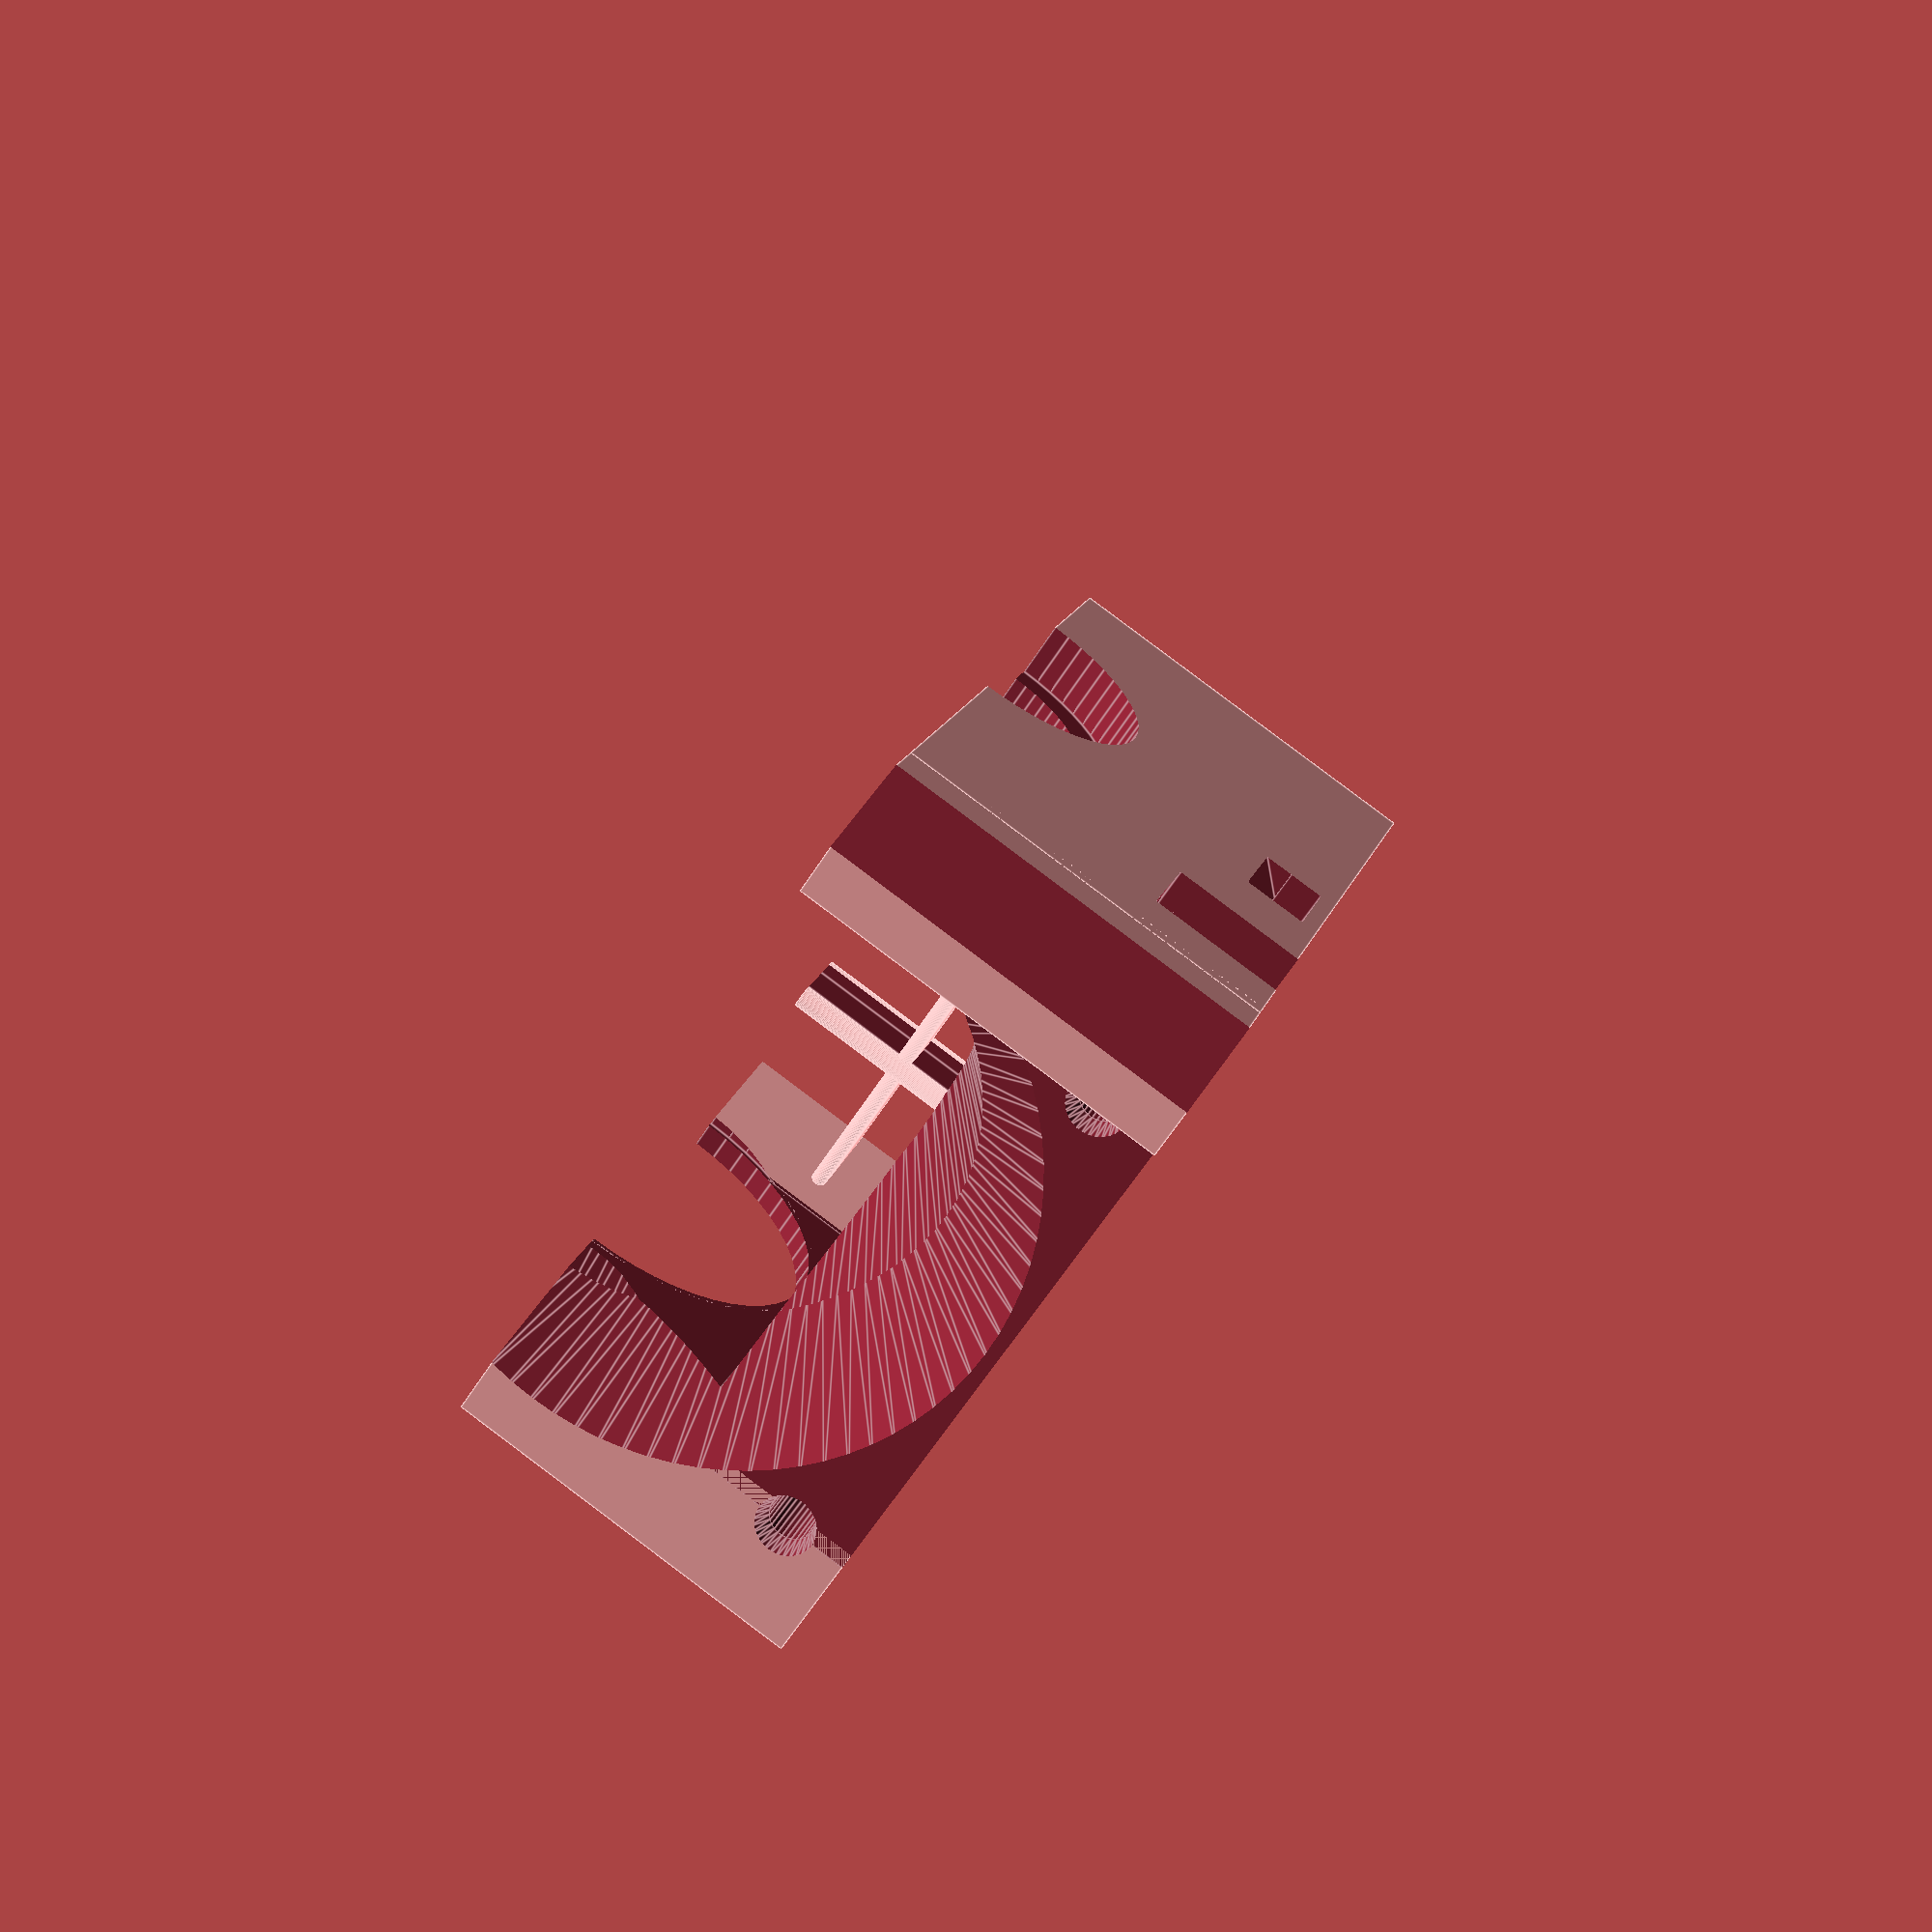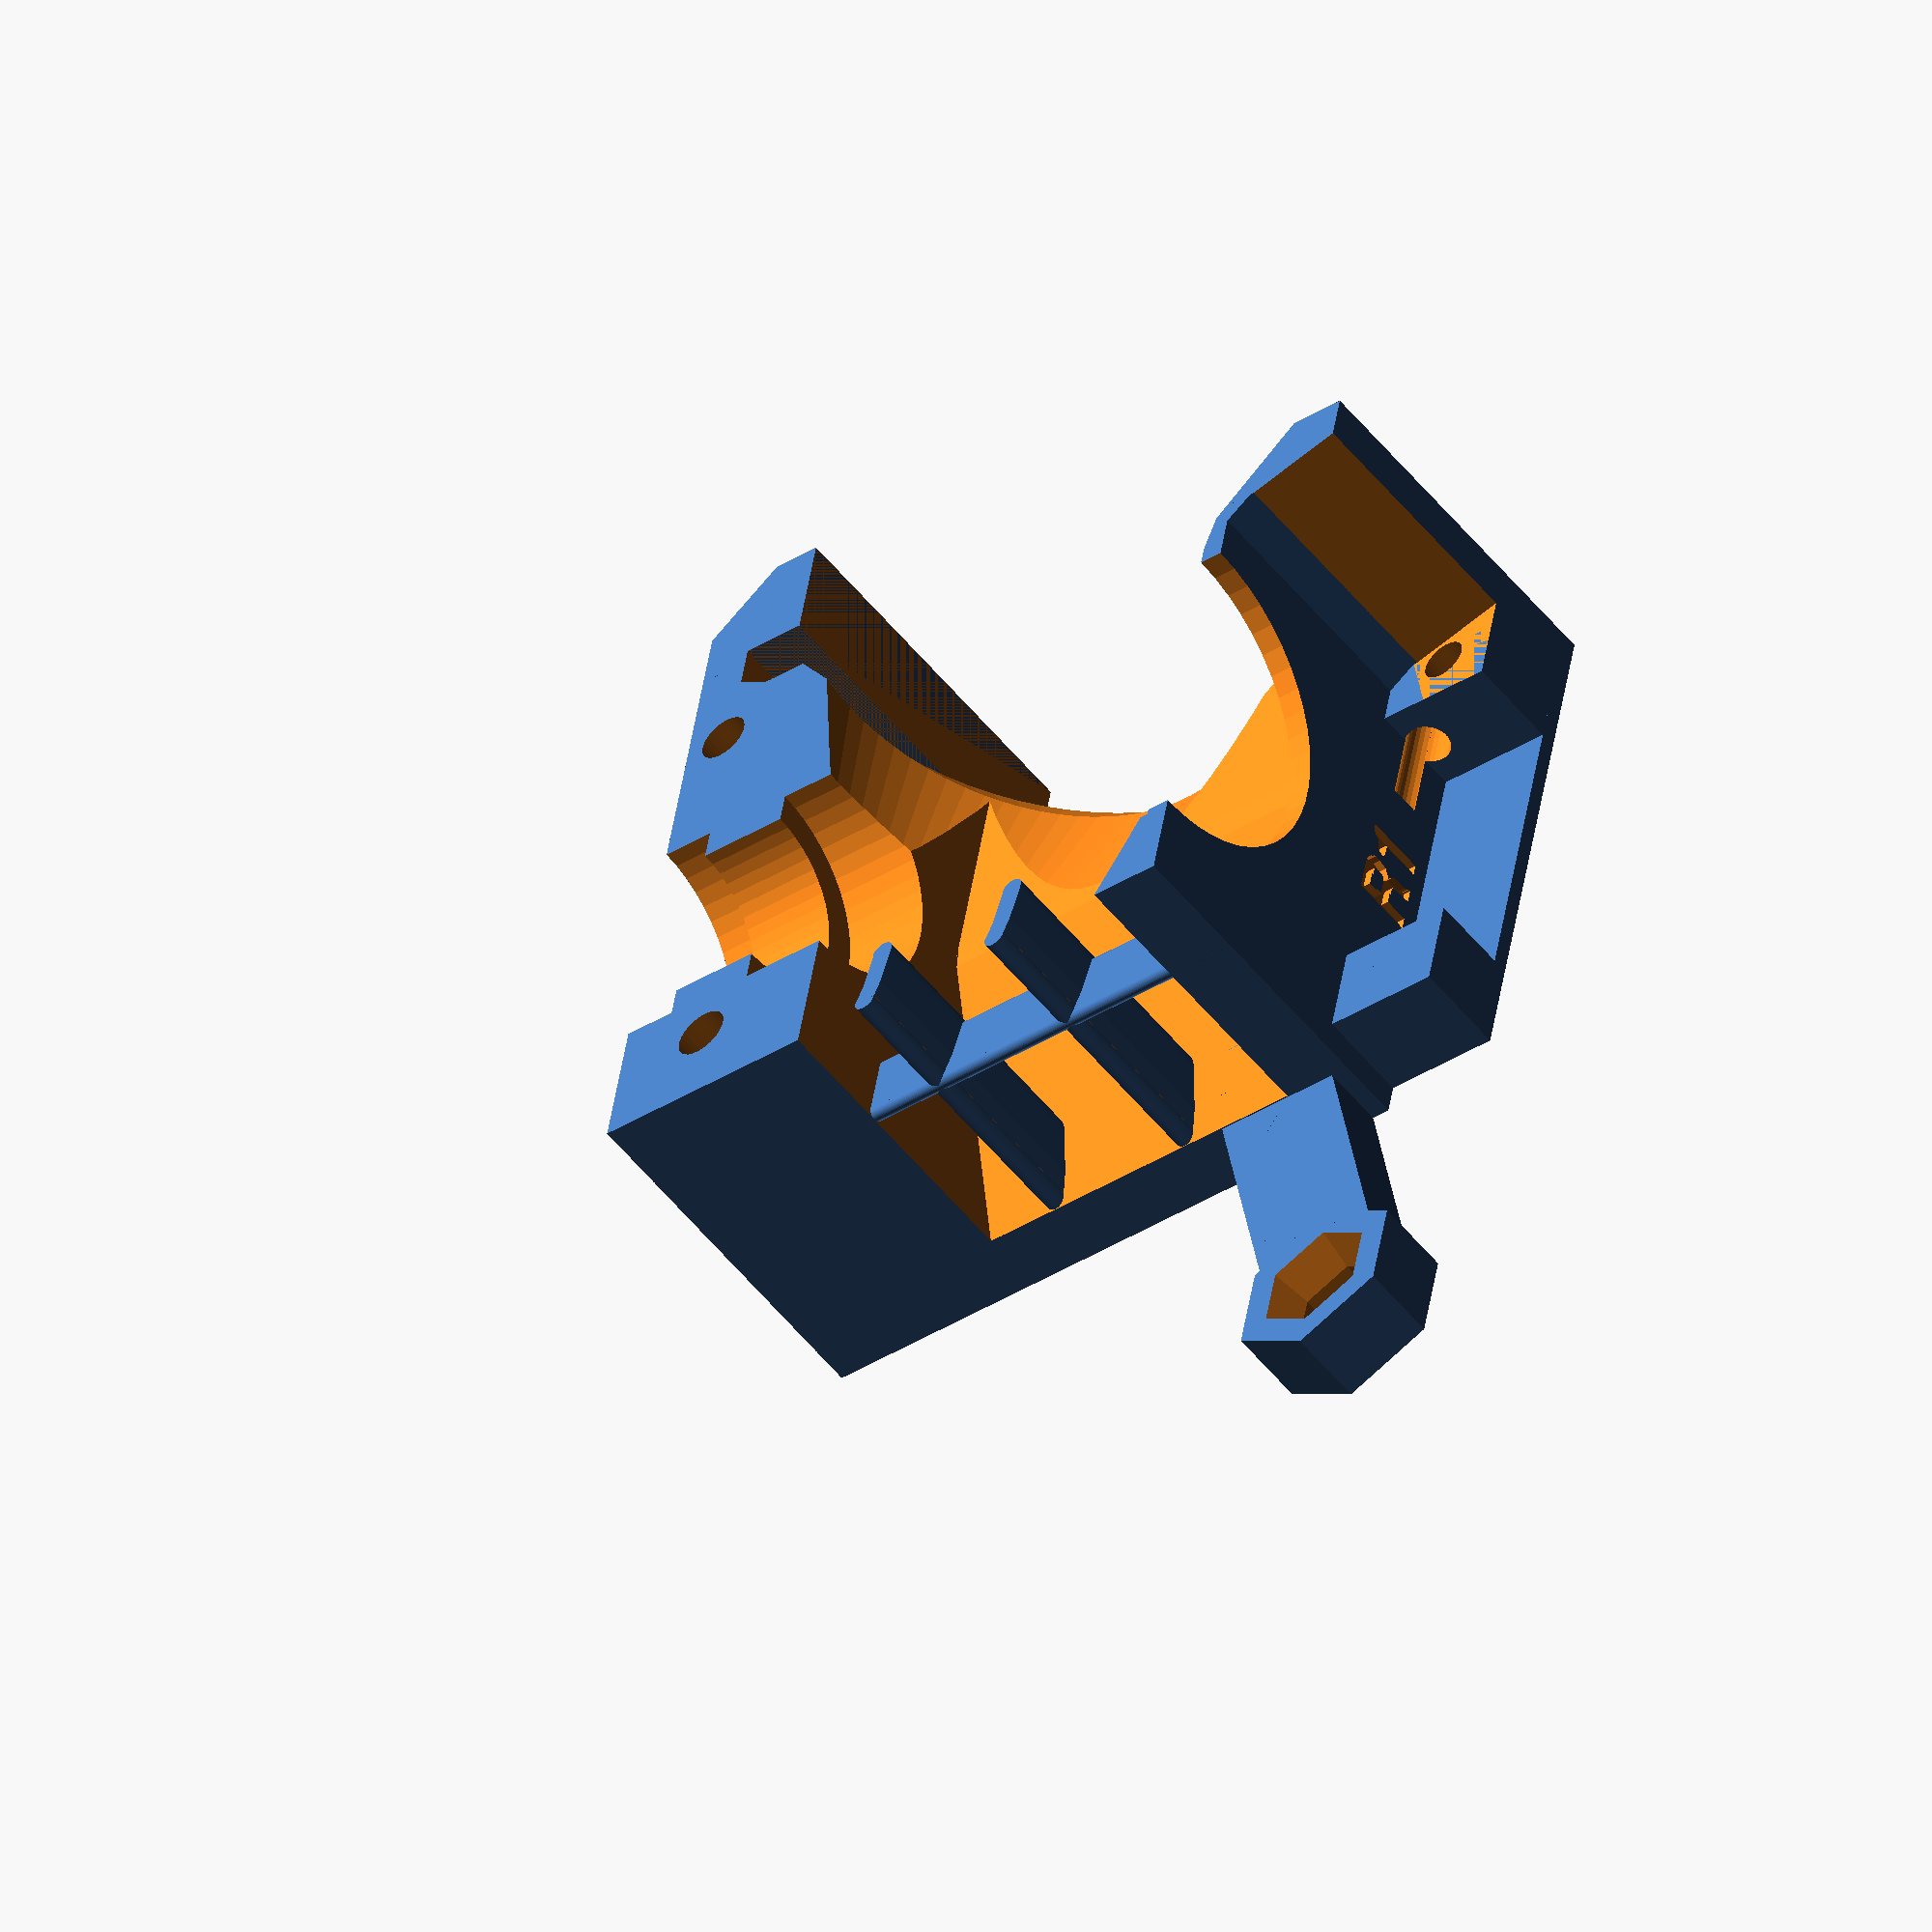
<openscad>
// PRUSA iteration4
// Extruder cover
// GNU GPL v3
// Josef Průša <iam@josefprusa.cz> and contributors
// http://www.reprap.org/wiki/Prusa_Mendel
// http://prusamendel.org

module m3head()
{
    intersection()
    {
        translate([30,5,9])cylinder(r=3.1,h = 25, $fn=30); // head cut
        translate([30,5,17-3.5]) cube([6.2,3.4,1], center=true);
    }
    translate([30,5,17-4]) cube([3.4,3.4,1], center=true);
    translate([30,5,17-3.5])cylinder(r=3.1,h = 20, $fn=30); // head cut
}

module grill()
{
difference()
        {
            translate([24,-5,-20]) cylinder( h=23, r=20.4, $fn=50 ); 
            translate([24,-5,-21]) cylinder( h=26, r=19, $fn=50 ); 
            translate([23,-30,-30]) cube([30,60,35]);   
            translate([-11,-30,-30]) cube([30,60,35]);   
            translate([-19,-20,-30]) cube([60,60,35]);   
        }
    translate([23,-24.65,-20]) cylinder( h=23, r=0.72, $fn=50 ); 
    translate([19,-24.01,-20]) cylinder( h=23, r=0.72, $fn=50 ); 
}


translate([-35.25,10,-20]) grill();
translate([-35.25,0,-20]) grill();
// horizontal fins
translate([-16.5,-35,-25]) cube([4,31,1]);   
translate([-16.5,-6,-24.5]) rotate([90,0,0]) cylinder( h=30, r=0.5, $fn=50 ); 
translate([-12.5,-6,-24.5]) rotate([90,0,0]) cylinder( h=30, r=0.5, $fn=50 ); 


module extruder_cover()
{
    difference()
    {
    
        union()
        {
            // base block
            translate([-17,-36.5,-40.0]) cube([41.5,42.25,23.0]); 
            translate([-37.75,-38.5,-40]) rotate([0,0,0]) cylinder( h=5, r=5.9, $fn=6 );
            translate([-34,-41.5,-40]) rotate([0,0,20]) cube([30,8,4]); 
            translate([16,-38.5,-40]) rotate([0,0,45]) cube([3,3,23]);  
            
            // fan nozzle mount
            translate([11.5,-44,-40]) cube([7,9,7]);             
            translate([15.5,-44,-40]) cube([5,9,23]);             
            translate([-15,-44,-40]) cube([6.2,17,6]);             
            translate([-11,-44,-40]) cube([28,20,1]);    
       
            // cable guide above fan
            translate([23.5,-1.5,-40]) cube([8,7.25,23]);           
        }

        // side fan cut
        translate([20.5,-37.5,-41]) cube([20,36,30]); 
        
        // cables hook
        translate([34,-1.0,-41]) rotate([0,0,45]) cube([10,10,25]);   
        difference()
        {
            translate([20.5,-2.5,-41]) cube([4,5,25]);  
            translate([20.0,-0.5,-41]) rotate([0,0,60]) cube([5,5,25]);  
        }
        
        // e3d nozzle cut
        translate([0,-9,-17]) rotate([90,0,0]) cylinder( h=30, r=11.1, $fn=50 );      
        translate([0,-9,-17]) rotate([90,0,0]) cylinder( h=26, r=11.5, $fn=50 );      
        translate([0,-3.4,-17]) rotate([90,0,0]) cylinder( h=10, r=8.05, $fn=50 );        
        translate([0,8,-17]) rotate([90,0,0]) cylinder( h=5.6, r=8.05, $fn=50 );        
        translate([0,4,-17]) rotate([90,0,0]) cylinder( h=8, r=6.05, $fn=50 );        
     
        
    // hotend cooling tube
    // input 
    translate([12,-21.5,-20]) rotate([0,90,0]) cylinder( h=10, r2=20.5, r1=12, $fn=80 ); 
    translate([1,-20.5,-15.5]) rotate([0,99,0]) cylinder( h=25, r2=17.5, r1=12, $fn=80 ); 
    translate([-10,-35,-28.3])  cube([30,26,32]); 
    
    // output
    difference()
    {
        translate([-17.2,-35,-36]) rotate([0,-23,0]) cube([44,26,32]);        
        translate([-18,-53.5,-40]) rotate([0,0,65]) cube([20,20,32]);        
    }
        
    // fan screws
    translate([7,-37.5,-36]) rotate([0,90,0]) cylinder( h=14, r=1.4, $fn=30 );     
    translate([7,-5.5,-36]) rotate([0,90,0]) cylinder( h=14, r=1.4, $fn=30 );     
    translate([19,-37.5,-36]) rotate([0,90,0]) cylinder( h=2, r1=1.4, r2=2, $fn=30 );
    translate([19,-5.5,-36]) rotate([0,90,0]) cylinder( h=2, r1=1.4, r2=2, $fn=30 );     

    // left hold together screw
    translate([17,3,-44]) rotate([0,0,0]) cylinder( h=40, r=1.6, $fn=30 );     
    translate([17,3,-41]) rotate([0,0,0]) cylinder( h=8, r=3.1, $fn=30 );  
    translate([13.9,3.1,-41]) cube([6.2,10,9]);    
            
    // right hold together screw
    translate([-11.5,-0.5,-43]) cylinder( h=60, r=1.7, $fn=30 ); 
    translate([-11.5,-0.5,-41]) cylinder( h=5, r=3.1, $fn=30 ); 
    
    // upper cooling fan screw
    translate([5.5,-0.5,-40]) cylinder( h=15, r=1.7, $fn=30 );
    translate([5.5,-0.5,-42]) cylinder( h=3, r1=3, r2=1.7, $fn=30 );
    
    // nuts
    translate([2.8,-4,-39]) cube([5.6,15,2.1]); 
    translate([2.8,-2.2,-39]) cube([5.6,3.4,2.5]); 
    translate([3.8,-2.2,-39]) cube([3.4,3.4,2.9]); 
    translate([2.8,5.4,-38.4]) rotate([45,0,0]) cube([5.6,10,2]);  
    
    // lower cooling fan screw
    translate([-37.75,-38.5,-42]) cylinder( h=20, r=1.7, $fn=30 );
    translate([-37.75,-38.5,-39.4]) cylinder( h=4, r=3.2, $fn=6 );
    translate([-37.75,-38.5,-37.5]) cylinder( h=3, r1=3.2, r2=4.0, $fn=6 );
    
    // nozzle screw
    translate([14.5,-40.5,-42]) cylinder( h=10, r=1.4, $fn=30 );
    translate([14.5,-40.5,-41]) cylinder( h=3, r1=2.1, r2=1.4, $fn=30 );
    
    // fan and motor cables
    translate([21.5,-5.9,-41]) cube([3,5,25]);  
    translate([20.5,-5.9,-41]) cube([4,5,25]);  
    translate([13.2,-49.5,-33]) rotate([0,0,20]) cube([6,10,25]);  
        
    translate([18.5,-5.5,-22]) rotate([0,180,0]) m3head();
    translate([47,-2,-19]) rotate([0,180,0]) m3head();
        
        
    //version
    translate([-3,-36,-38]) rotate([90,0,0]) linear_extrude(height = 0.6) 
    { text("R1",font = "helvetica:style=Bold", size=4, center=true); }
        
    }
}       

extruder_cover();


</openscad>
<views>
elev=274.3 azim=294.9 roll=126.8 proj=p view=edges
elev=233.9 azim=100.4 roll=142.2 proj=o view=wireframe
</views>
